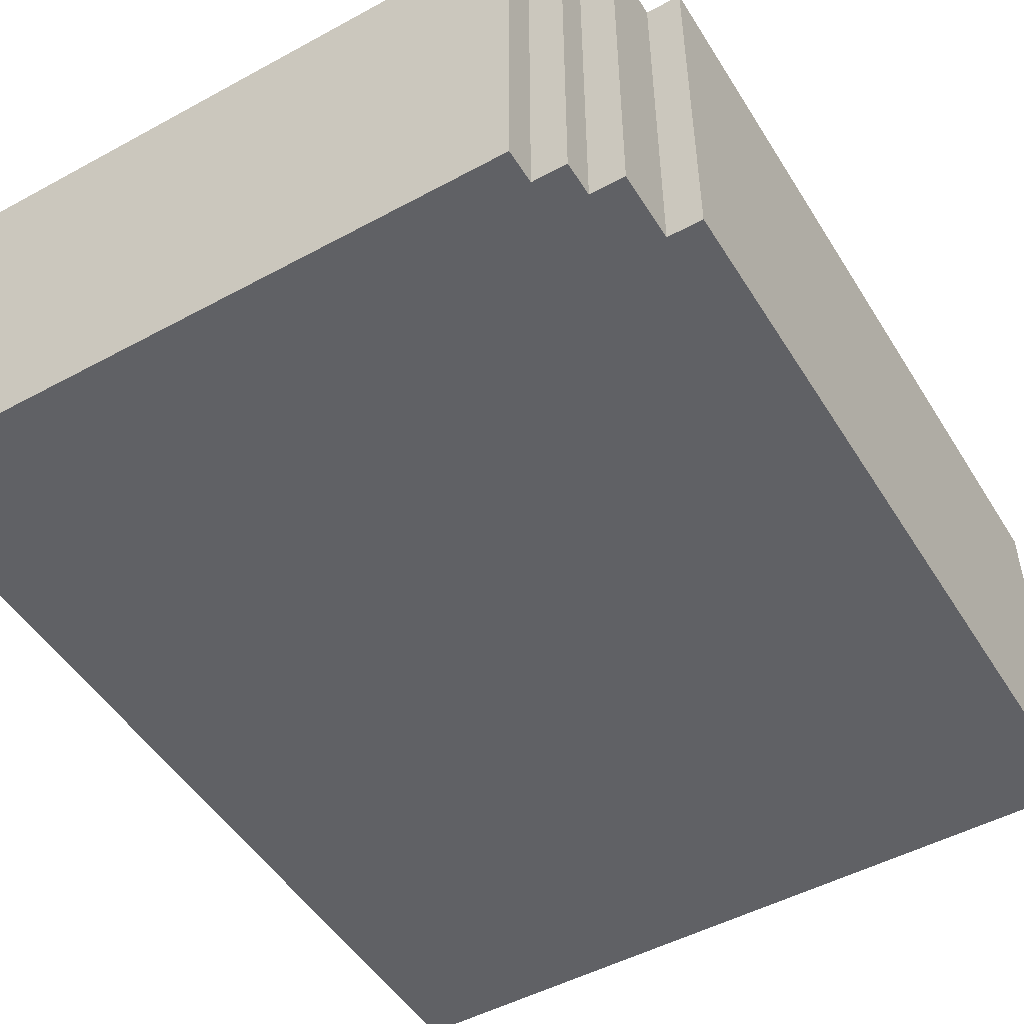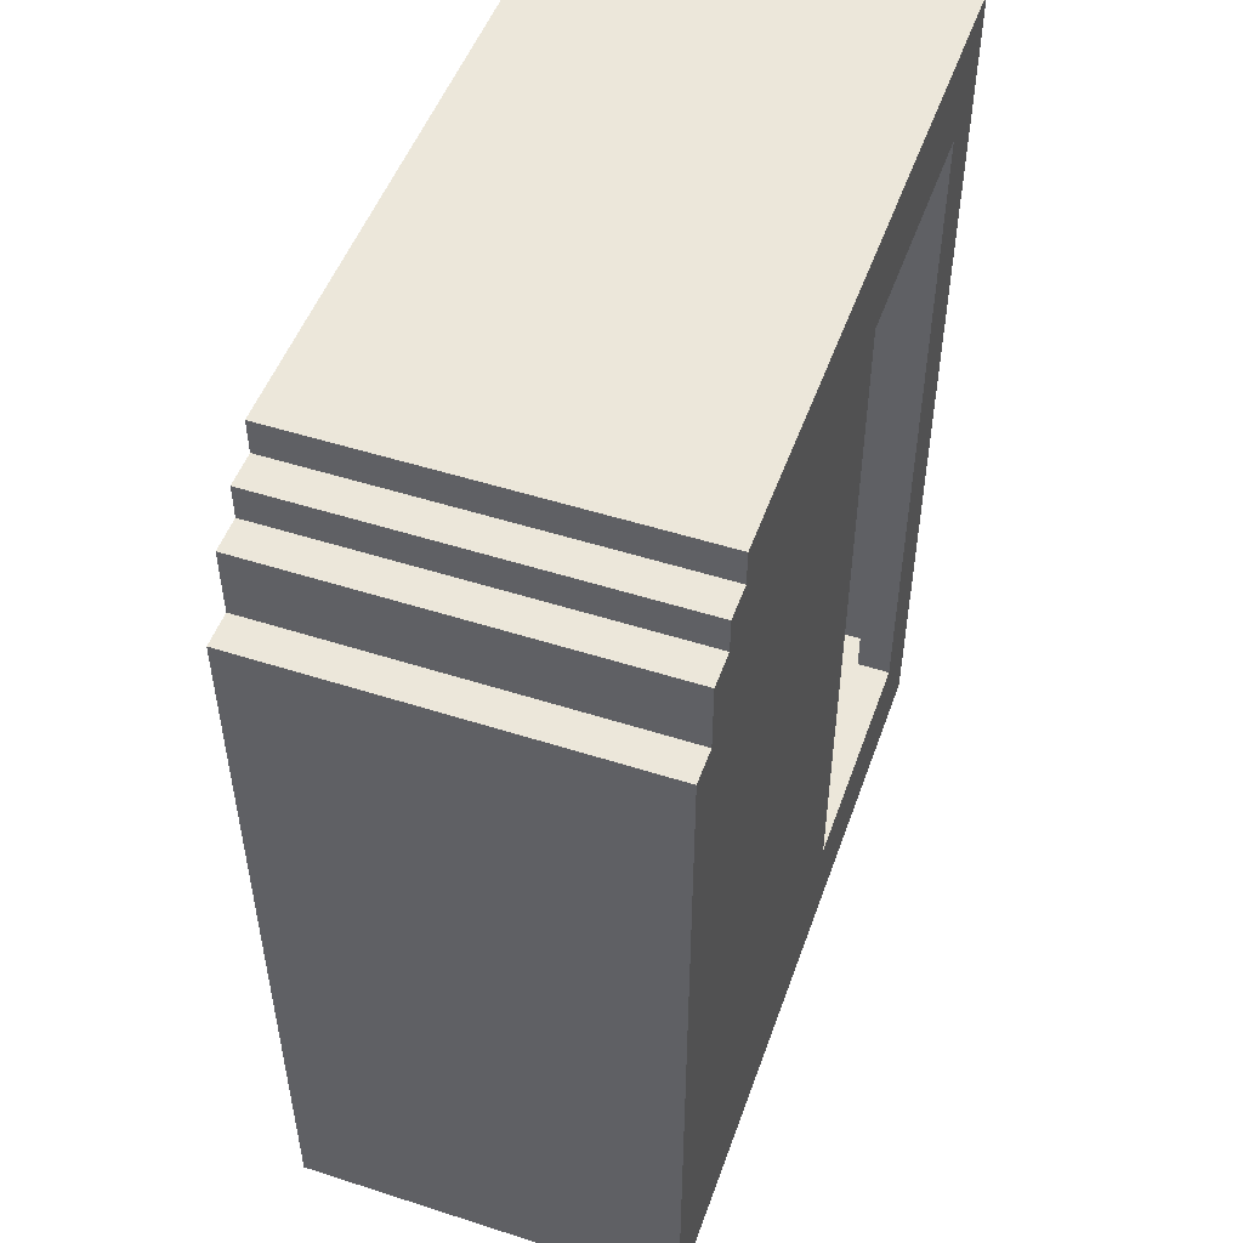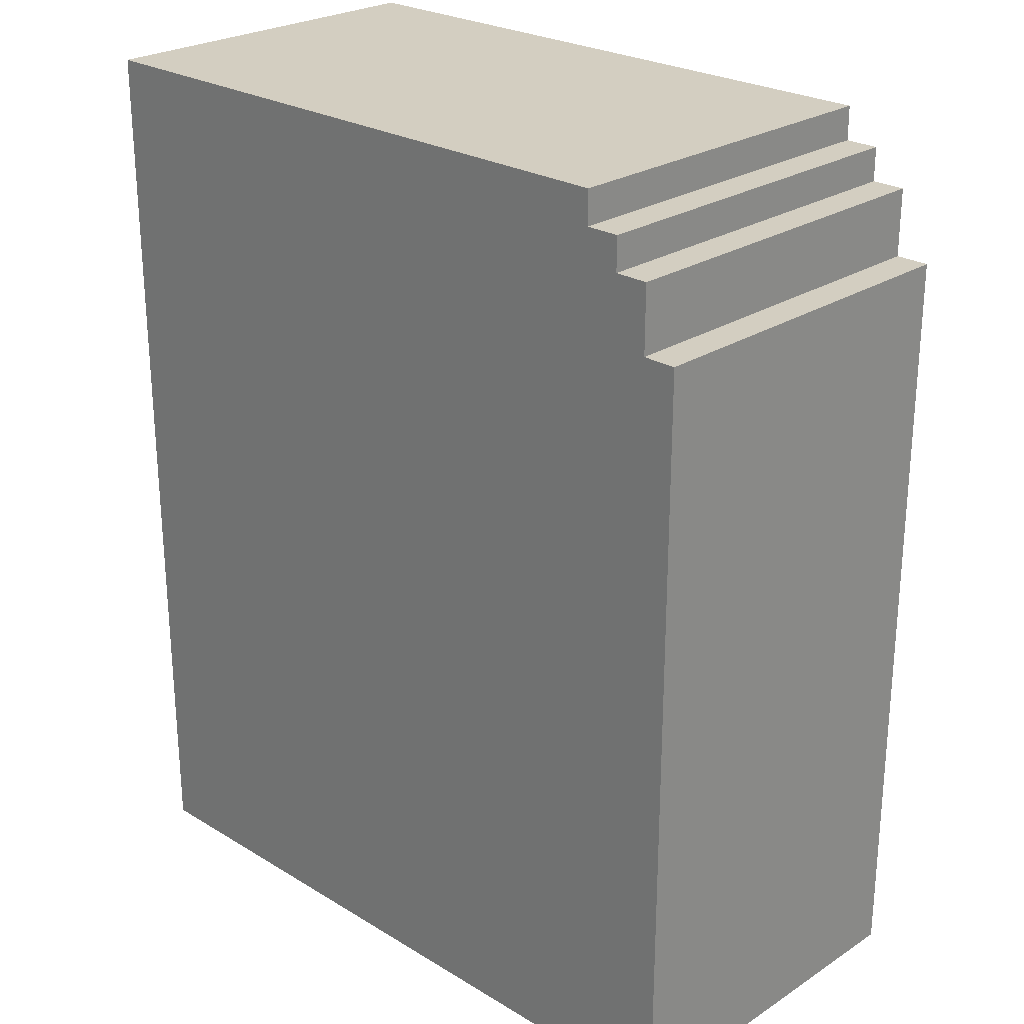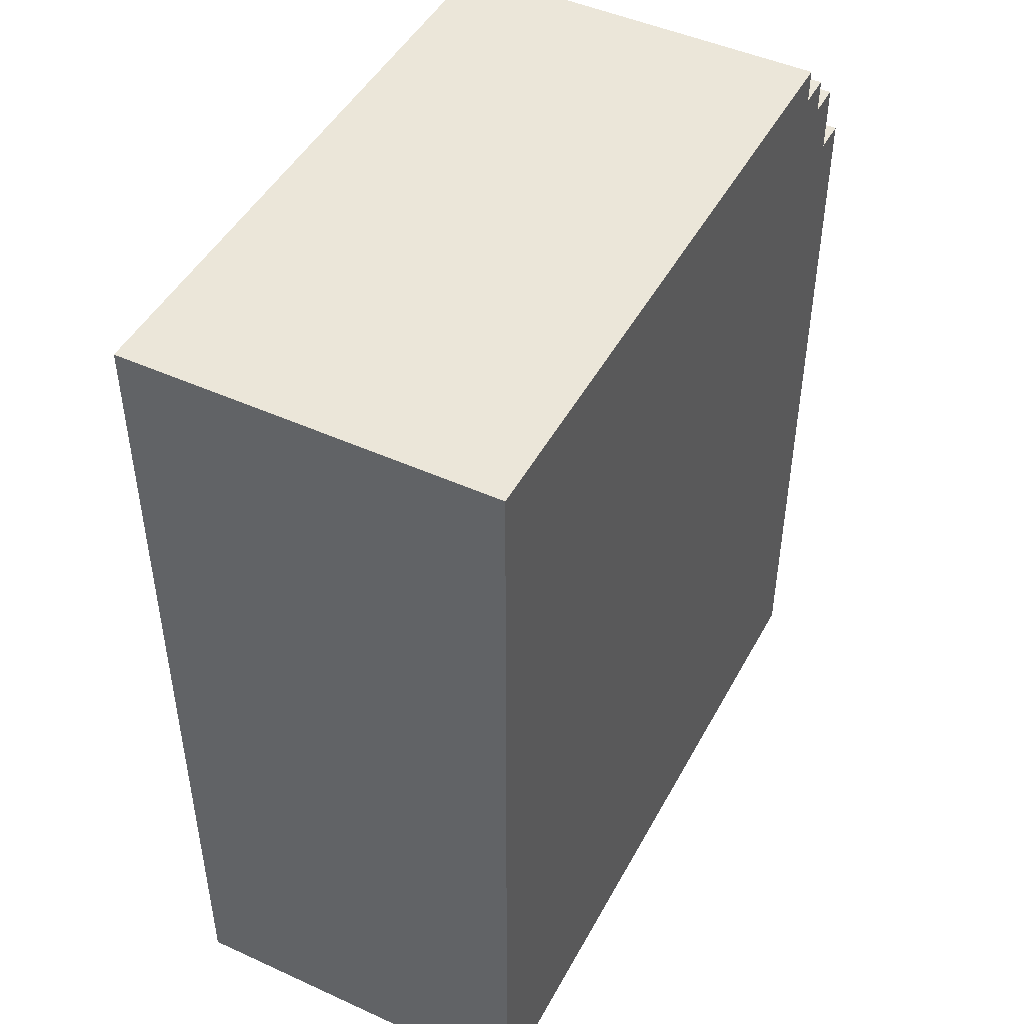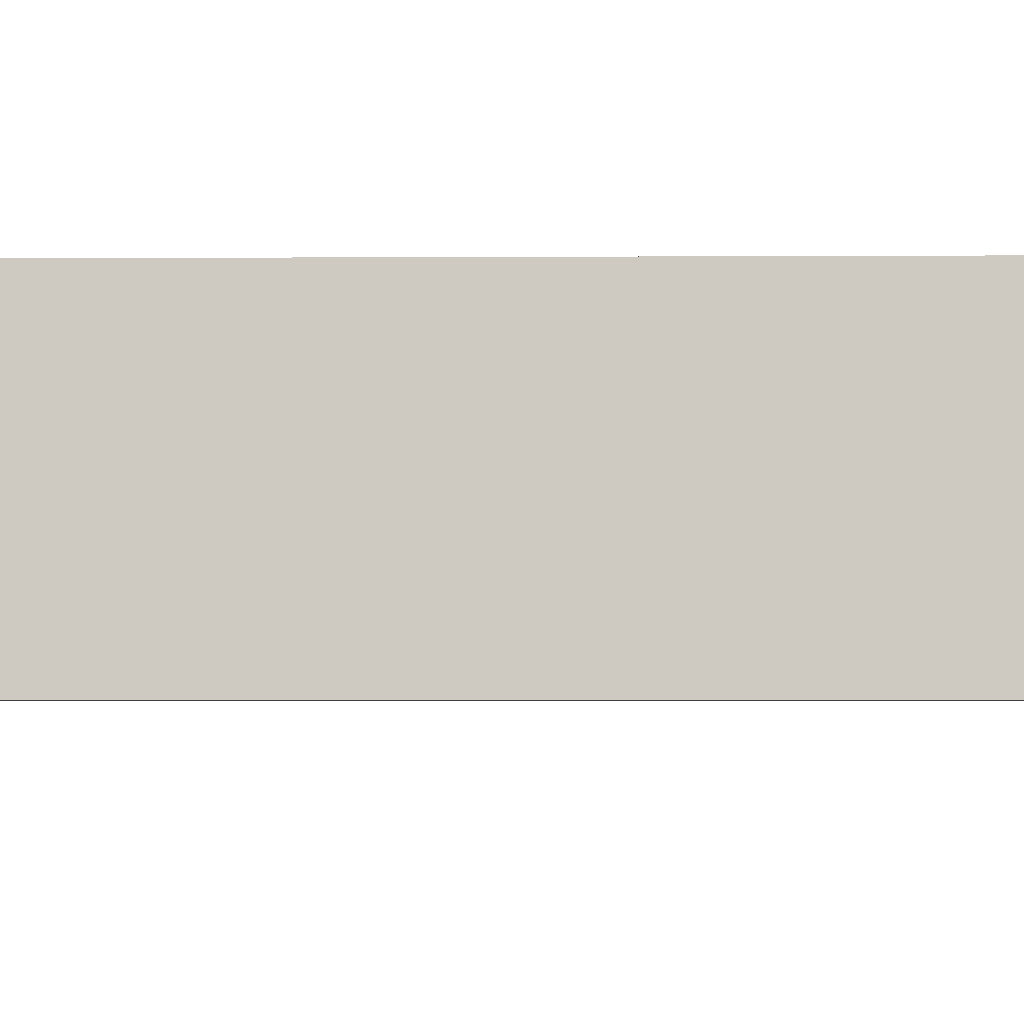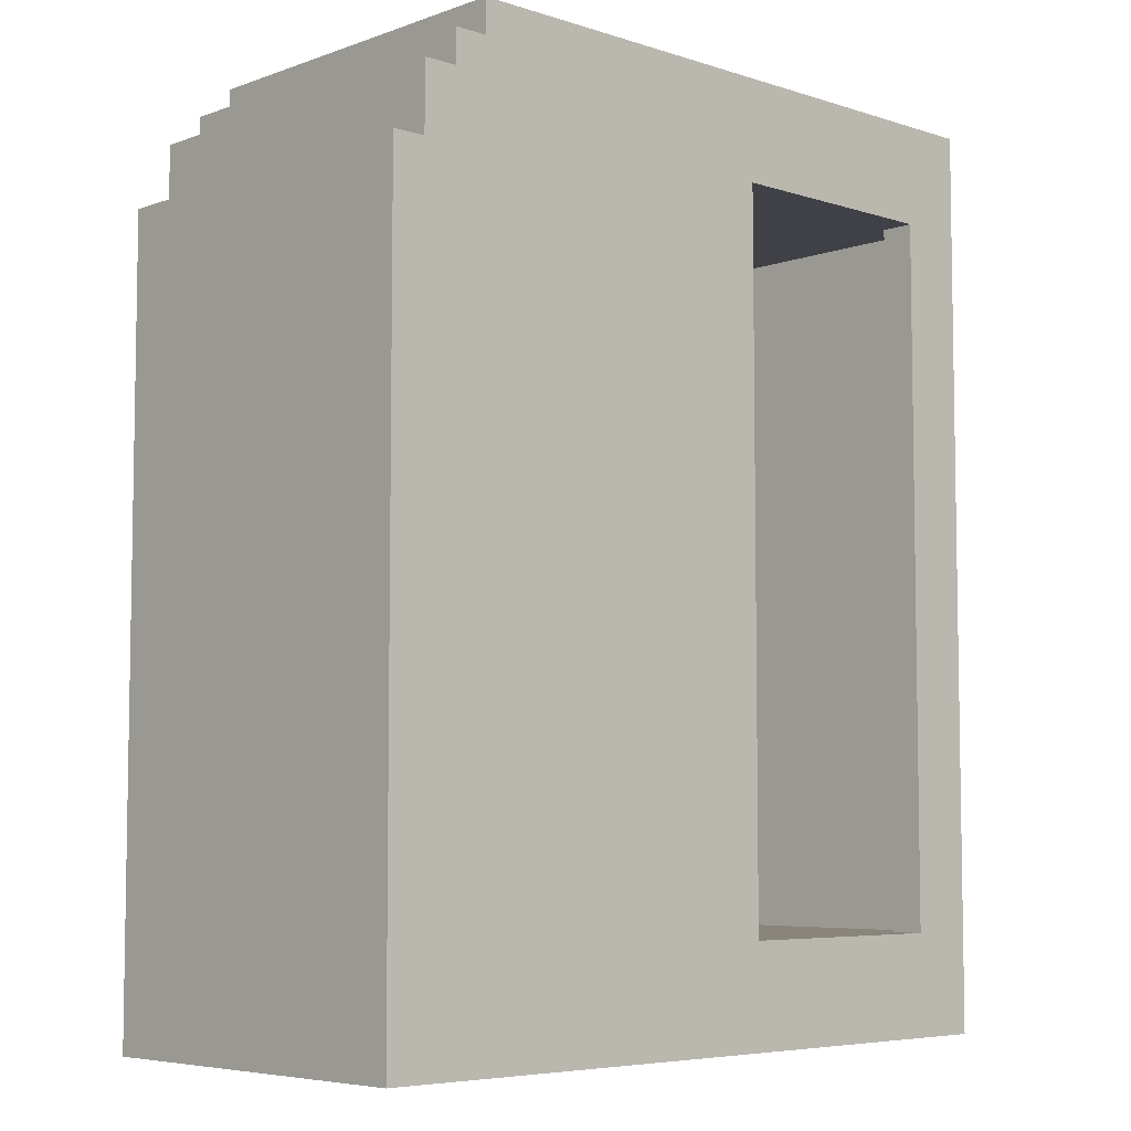
<metadata>
{"format":"obj","ext":"obj","renderer":"f3d","projection":"perspective","resolution":1024,"background":"white","views":[{"elev":-49.7,"azim":-149.1,"up":"+Z"},{"elev":50.4,"azim":-70.6,"up":"+Y"},{"elev":25.3,"azim":-135.9,"up":"+Y"},{"elev":46.9,"azim":117.3,"up":"+Y"},{"elev":-4.5,"azim":90.9,"up":"+Z"},{"elev":-6.0,"azim":-43.5,"up":"+Y"}]}
</metadata>
<code>
o
v -1.5 0 0.3
v -1.5 0 0.2
v -1.5 0 -0.7
v -1.5 0 -0.8
v -1.5 0.9 -2.98e-08
v -1.5 0.9 -0.5
v -1.5 1 -2.98e-08
v -1.5 1 -0.5
v -1.5 1.1 -0.2
v -1.5 1.1 -0.3
v -1.5 1.2 -0.1
v -1.5 1.2 -0.2
v -1.5 1.2 -0.3
v -1.5 1.2 -0.4
v -1.5 1.3 -2.98e-08
v -1.5 1.3 -0.1
v -1.5 1.3 -0.2
v -1.5 1.3 -0.3
v -1.5 1.3 -0.4
v -1.5 1.3 -0.5
v -1.5 1.5 -2.98e-08
v -1.5 1.5 -0.1
v -1.5 1.5 -0.4
v -1.5 1.5 -0.5
v -1.5 1.6 -0.1
v -1.5 1.6 -0.4
v -1.5 2.2 0.2
v -1.5 2.2 -0.7
v -1.5 2.3 0.3
v -1.5 2.3 -0.8
v -1.4 2.3 0.3
v -1.4 2.3 -0.8
v -1.4 2.5 0.3
v -1.4 2.5 -0.8
v -1.3 2.5 0.3
v -1.3 2.5 0.2
v -1.3 2.5 -2.98e-08
v -1.3 2.5 -0.5
v -1.3 2.5 -0.6
v -1.3 2.5 -0.7
v -1.3 2.5 -0.8
v -1.3 2.6 0.3
v -1.3 2.6 0.2
v -1.3 2.6 -2.98e-08
v -1.3 2.6 -0.5
v -1.3 2.6 -0.6
v -1.3 2.6 -0.7
v -1.3 2.6 -0.8
v -1.2 2.6 0.3
v -1.2 2.6 0.2
v -1.2 2.6 -2.98e-08
v -1.2 2.6 -0.5
v -1.2 2.6 -0.6
v -1.2 2.6 -0.7
v -1.2 2.6 -0.8
v -1.2 2.7 0.3
v -1.2 2.7 -0.8
v 0.5 0.3 0.3
v 0.5 0.3 0.2
v 0.5 2.4 0.3
v 0.5 2.4 0.2
v 0.6 0.3 0.2
v 0.6 0.3 -0.7
v 0.6 0.6 -0.1
v 0.6 0.6 -0.4
v 0.6 0.7 -2.98e-08
v 0.6 0.7 -0.1
v 0.6 0.7 -0.4
v 0.6 0.7 -0.5
v 0.6 1 -2.98e-08
v 0.6 1 -0.1
v 0.6 1 -0.4
v 0.6 1 -0.5
v 0.6 1.1 -0.1
v 0.6 1.1 -0.4
v 0.6 1.3 -0.1
v 0.6 1.3 -0.4
v 0.6 1.4 -2.98e-08
v 0.6 1.4 -0.1
v 0.6 1.4 -0.4
v 0.6 1.4 -0.5
v 0.6 1.7 -2.98e-08
v 0.6 1.7 -0.1
v 0.6 1.7 -0.4
v 0.6 1.7 -0.5
v 0.6 1.8 -0.1
v 0.6 1.8 -0.4
v 0.6 2 -0.1
v 0.6 2 -0.4
v 0.6 2.1 -2.98e-08
v 0.6 2.1 -0.1
v 0.6 2.1 -0.4
v 0.6 2.1 -0.5
v 0.6 2.4 0.2
v 0.6 2.4 -2.98e-08
v 0.6 2.4 -0.1
v 0.6 2.4 -0.4
v 0.6 2.4 -0.5
v 0.6 2.4 -0.7
v -0.2 0.3 0.3
v -0.2 0.3 -0.5
v -0.2 2.4 0.3
v -0.2 2.4 -0.5
v 0.4 0.3 -0.5
v 0.4 0.3 -0.6
v 0.4 2.4 -0.5
v 0.4 2.4 -0.6
v 0.5 0.3 -0.6
v 0.5 0.3 -0.7
v 0.5 2.4 -0.6
v 0.5 2.4 -0.7
v 0.7 0 0.3
v 0.7 0 -0.8
v 0.7 0.6 -0.1
v 0.7 0.6 -0.4
v 0.7 0.7 -2.98e-08
v 0.7 0.7 -0.1
v 0.7 0.7 -0.4
v 0.7 0.7 -0.5
v 0.7 1 -2.98e-08
v 0.7 1 -0.1
v 0.7 1 -0.4
v 0.7 1 -0.5
v 0.7 1.1 -0.1
v 0.7 1.1 -0.4
v 0.7 1.3 -0.1
v 0.7 1.3 -0.4
v 0.7 1.4 -2.98e-08
v 0.7 1.4 -0.1
v 0.7 1.4 -0.4
v 0.7 1.4 -0.5
v 0.7 1.7 -2.98e-08
v 0.7 1.7 -0.1
v 0.7 1.7 -0.4
v 0.7 1.7 -0.5
v 0.7 1.8 -0.1
v 0.7 1.8 -0.4
v 0.7 2 -0.1
v 0.7 2 -0.4
v 0.7 2.1 -2.98e-08
v 0.7 2.1 -0.1
v 0.7 2.1 -0.4
v 0.7 2.1 -0.5
v 0.7 2.4 -2.98e-08
v 0.7 2.4 -0.1
v 0.7 2.4 -0.4
v 0.7 2.4 -0.5
v 0.7 2.5 -0.1
v 0.7 2.5 -0.4
v 0.7 2.7 0.3
v 0.7 2.7 -0.8
v -1.5 0 0.3
v -1.5 2.3 0.3
v -1.4 0 0.3
v -1.4 2.3 0.3
v -1.4 2.5 0.3
v -1.3 2.5 0.3
v -1.3 2.6 0.3
v -1.2 2.6 0.3
v -1.2 2.7 0.3
v -0.2 0.3 0.3
v -0.2 2.4 0.3
v 0.5 0.3 0.3
v 0.5 2.4 0.3
v 0.7 0 0.3
v 0.7 2.7 0.3
v -0.2 0.3 -0.5
v -0.2 2.4 -0.5
v 0.4 0.3 -0.5
v 0.4 2.4 -0.5
v 0.4 0.3 -0.6
v 0.4 2.4 -0.6
v 0.5 0.3 -0.6
v 0.5 2.4 -0.6
v 0.5 0.3 -0.7
v 0.5 2.4 -0.7
v 0.6 0.3 -0.7
v 0.6 2.4 -0.7
v 0.5 0.3 0.2
v 0.5 2.4 0.2
v 0.6 0.3 0.2
v 0.6 2.4 0.2
v -1.5 0 -0.8
v -1.5 2.3 -0.8
v -1.4 0 -0.8
v -1.4 2.3 -0.8
v -1.4 2.5 -0.8
v -1.3 2.5 -0.8
v -1.3 2.6 -0.8
v -1.2 2.5 -0.8
v -1.2 2.6 -0.8
v -1.2 2.7 -0.8
v 0.7 0 -0.8
v 0.7 2.7 -0.8
v -1.5 0 0.3
v -1.4 0 0.3
v 0.7 0 0.3
v -1.5 0 0.2
v -1.4 0 0.2
v -1.5 0 -0.7
v -1.4 0 -0.7
v -1.5 0 -0.8
v -1.4 0 -0.8
v 0.7 0 -0.8
v -0.2 2.4 0.3
v 0.5 2.4 0.3
v 0.5 2.4 0.2
v 0.6 2.4 0.2
v 0.6 2.4 -2.98e-08
v 0.6 2.4 -0.1
v 0.6 2.4 -0.4
v -0.2 2.4 -0.5
v 0.4 2.4 -0.5
v 0.6 2.4 -0.5
v 0.4 2.4 -0.6
v 0.5 2.4 -0.6
v 0.5 2.4 -0.7
v 0.6 2.4 -0.7
v -0.2 0.3 0.3
v 0.5 0.3 0.3
v 0 0.3 0.2
v 0.3 0.3 0.2
v 0.5 0.3 0.2
v 0.6 0.3 0.2
v -0.1 0.3 0.1
v 0 0.3 0.1
v 0.3 0.3 0.1
v 0.4 0.3 0.1
v -0.1 0.3 -0.3
v 0 0.3 -0.3
v 0.3 0.3 -0.3
v 0.4 0.3 -0.3
v 0 0.3 -0.4
v 0.3 0.3 -0.4
v -0.2 0.3 -0.5
v 0.4 0.3 -0.5
v 0.4 0.3 -0.6
v 0.5 0.3 -0.6
v 0.5 0.3 -0.7
v 0.6 0.3 -0.7
v -1.5 2.3 0.3
v -1.4 2.3 0.3
v -1.5 2.3 -0.8
v -1.4 2.3 -0.8
v -1.4 2.5 0.3
v -1.3 2.5 0.3
v -1.3 2.5 0.2
v -1.3 2.5 -2.98e-08
v -1.3 2.5 -0.5
v -1.3 2.5 -0.6
v -1.3 2.5 -0.7
v -1.4 2.5 -0.8
v -1.3 2.5 -0.8
v -1.3 2.6 0.3
v -1.2 2.6 0.3
v -1.3 2.6 0.2
v -1.2 2.6 0.2
v -1.3 2.6 -2.98e-08
v -1.2 2.6 -2.98e-08
v -1.3 2.6 -0.5
v -1.2 2.6 -0.5
v -1.3 2.6 -0.6
v -1.2 2.6 -0.6
v -1.3 2.6 -0.7
v -1.2 2.6 -0.7
v -1.3 2.6 -0.8
v -1.2 2.6 -0.8
v -1.2 2.7 0.3
v 0.7 2.7 0.3
v -1.2 2.7 -0.8
v 0.7 2.7 -0.8
f 5 3 2
f 6 3 5
f 7 5 2
f 7 6 5
f 8 3 6
f 8 6 7
f 9 8 7
f 10 8 9
f 11 9 7
f 12 10 9
f 12 9 11
f 13 8 10
f 13 10 12
f 14 8 13
f 15 7 2
f 15 11 7
f 16 12 11
f 16 11 15
f 17 13 12
f 17 12 16
f 18 14 13
f 18 13 17
f 19 8 14
f 19 14 18
f 20 3 8
f 20 8 19
f 21 15 2
f 21 16 15
f 22 18 17
f 22 16 21
f 22 19 18
f 22 17 16
f 23 20 19
f 23 19 22
f 24 3 20
f 24 20 23
f 25 22 21
f 25 23 22
f 26 24 23
f 26 23 25
f 27 2 1
f 27 21 2
f 27 26 25
f 27 25 21
f 28 24 26
f 28 26 27
f 28 4 3
f 28 3 24
f 29 27 1
f 29 28 27
f 30 4 28
f 30 28 29
f 33 32 31
f 34 32 33
f 42 36 35
f 43 37 36
f 43 36 42
f 44 38 37
f 44 37 43
f 45 39 38
f 45 38 44
f 46 40 39
f 46 39 45
f 47 41 40
f 47 40 46
f 48 41 47
f 56 50 49
f 56 55 54
f 56 54 53
f 56 53 52
f 56 52 51
f 56 51 50
f 57 55 56
f 60 59 58
f 61 59 60
f 64 63 62
f 65 63 64
f 66 64 62
f 67 65 64
f 67 64 66
f 68 63 65
f 68 65 67
f 69 63 68
f 70 67 66
f 70 66 62
f 71 68 67
f 71 67 70
f 72 69 68
f 72 68 71
f 73 63 69
f 73 69 72
f 74 72 71
f 74 71 70
f 75 73 72
f 75 72 74
f 76 74 70
f 76 75 74
f 77 73 75
f 77 75 76
f 78 76 70
f 78 70 62
f 79 77 76
f 79 76 78
f 80 73 77
f 80 77 79
f 81 63 73
f 81 73 80
f 82 79 78
f 82 78 62
f 83 80 79
f 83 79 82
f 84 81 80
f 84 80 83
f 85 63 81
f 85 81 84
f 86 84 83
f 86 83 82
f 87 85 84
f 87 84 86
f 88 86 82
f 88 87 86
f 89 85 87
f 89 87 88
f 90 82 62
f 90 88 82
f 91 89 88
f 91 88 90
f 92 85 89
f 92 89 91
f 93 63 85
f 93 85 92
f 94 90 62
f 95 91 90
f 95 90 94
f 96 92 91
f 96 91 95
f 97 93 92
f 97 92 96
f 98 63 93
f 98 93 97
f 99 63 98
f 100 101 102
f 102 101 103
f 104 105 106
f 106 105 107
f 108 109 110
f 110 109 111
f 112 113 114
f 114 113 115
f 112 114 116
f 114 115 117
f 116 114 117
f 115 113 118
f 117 115 118
f 118 113 119
f 116 117 120
f 112 116 120
f 117 118 121
f 120 117 121
f 118 119 122
f 121 118 122
f 119 113 123
f 122 119 123
f 121 122 124
f 120 121 124
f 122 123 125
f 124 122 125
f 120 124 126
f 124 125 126
f 125 123 127
f 126 125 127
f 120 126 128
f 112 120 128
f 126 127 129
f 128 126 129
f 127 123 130
f 129 127 130
f 123 113 131
f 130 123 131
f 128 129 132
f 112 128 132
f 129 130 133
f 132 129 133
f 130 131 134
f 133 130 134
f 131 113 135
f 134 131 135
f 133 134 136
f 132 133 136
f 134 135 137
f 136 134 137
f 132 136 138
f 136 137 138
f 137 135 139
f 138 137 139
f 112 132 140
f 132 138 140
f 138 139 141
f 140 138 141
f 139 135 142
f 141 139 142
f 135 113 143
f 142 135 143
f 140 141 144
f 112 140 144
f 141 142 145
f 144 141 145
f 142 143 146
f 145 142 146
f 143 113 147
f 146 143 147
f 145 146 148
f 144 145 148
f 146 147 149
f 148 146 149
f 112 144 150
f 144 148 150
f 148 149 150
f 147 113 151
f 150 149 151
f 149 147 151
f 154 153 152
f 155 153 154
f 157 155 154
f 157 156 155
f 159 158 157
f 161 157 154
f 161 160 159
f 161 159 157
f 162 160 161
f 163 161 154
f 164 160 162
f 165 163 154
f 165 164 163
f 166 160 164
f 166 164 165
f 169 168 167
f 170 168 169
f 173 172 171
f 174 172 173
f 177 176 175
f 178 176 177
f 179 180 181
f 181 180 182
f 183 184 185
f 185 184 186
f 185 186 188
f 186 187 188
f 185 188 190
f 188 189 190
f 190 189 191
f 185 190 193
f 191 192 193
f 190 191 193
f 193 192 194
f 198 196 195
f 199 197 196
f 199 196 198
f 200 199 198
f 201 197 199
f 201 199 200
f 202 201 200
f 203 197 201
f 203 201 202
f 204 197 203
f 207 206 205
f 209 208 207
f 210 209 207
f 211 210 207
f 212 207 205
f 212 211 207
f 213 211 212
f 214 211 213
f 215 214 213
f 216 214 215
f 217 214 216
f 218 214 217
f 219 220 221
f 221 220 222
f 222 220 223
f 219 221 225
f 221 222 226
f 225 221 226
f 223 224 227
f 226 222 227
f 222 223 227
f 227 224 228
f 225 226 229
f 219 225 229
f 227 228 229
f 226 227 229
f 229 228 230
f 230 228 231
f 228 224 232
f 231 228 232
f 230 231 233
f 229 230 233
f 231 232 234
f 233 231 234
f 219 229 235
f 229 233 235
f 233 234 235
f 232 224 236
f 235 234 236
f 234 232 236
f 236 224 237
f 237 224 238
f 238 224 239
f 239 224 240
f 241 242 243
f 243 242 244
f 245 246 247
f 245 247 248
f 245 248 249
f 245 249 250
f 245 250 251
f 245 251 252
f 252 251 253
f 254 255 256
f 256 255 257
f 256 257 258
f 258 257 259
f 258 259 260
f 260 259 261
f 260 261 262
f 262 261 263
f 262 263 264
f 264 263 265
f 264 265 266
f 266 265 267
f 268 269 270
f 270 269 271

</code>
